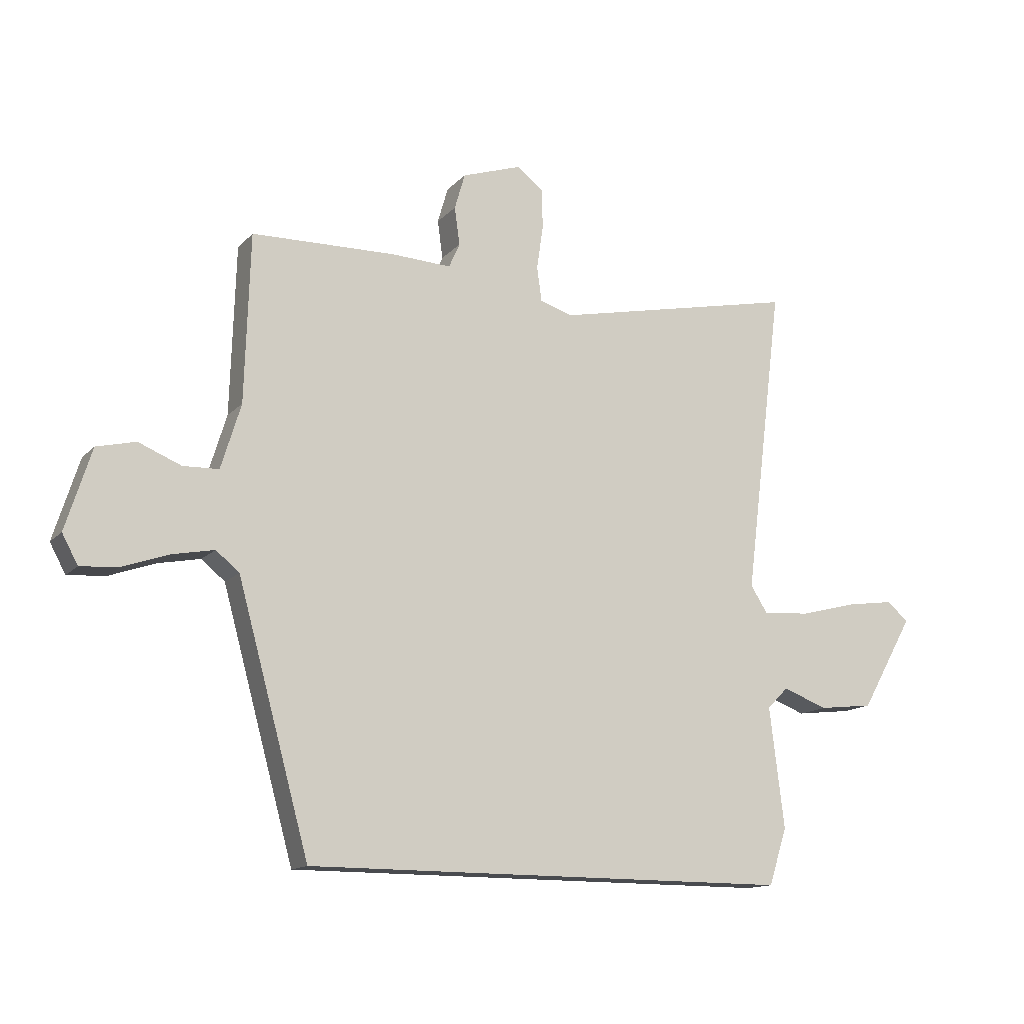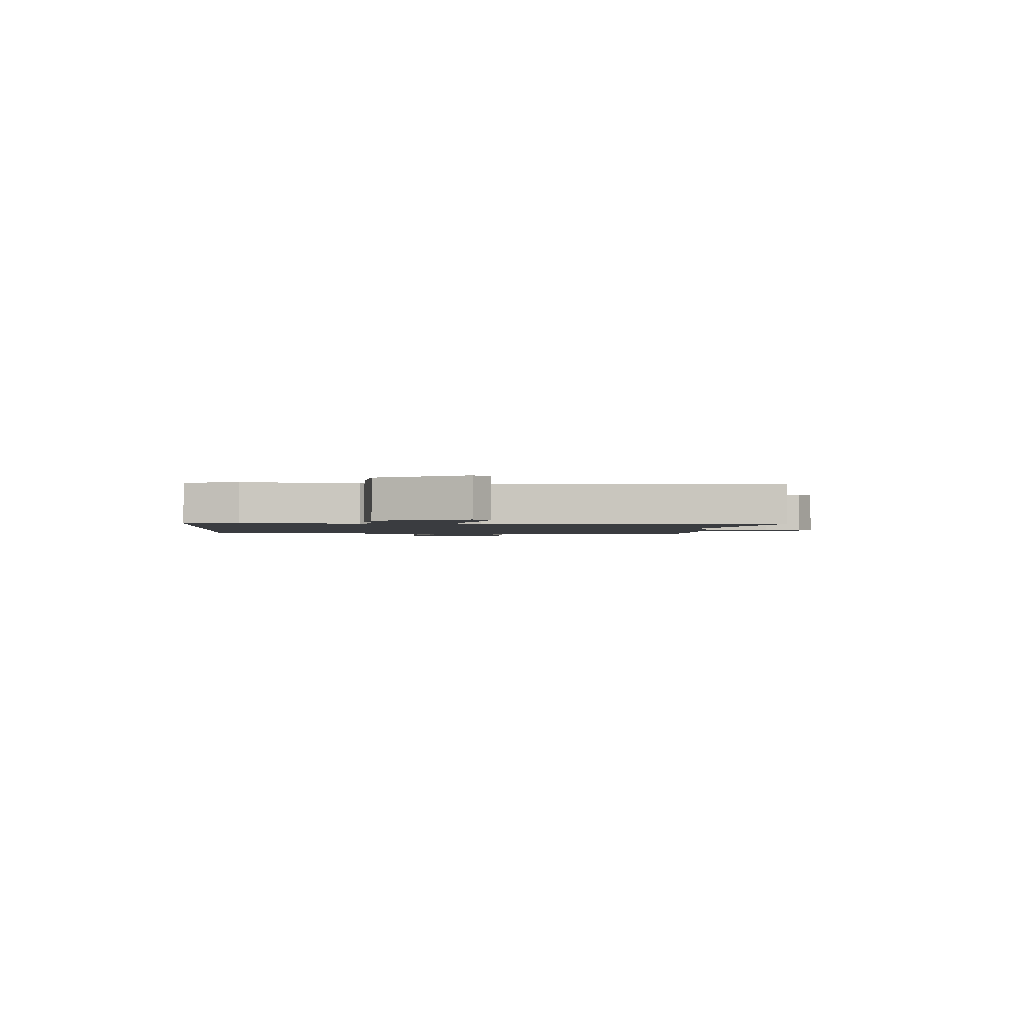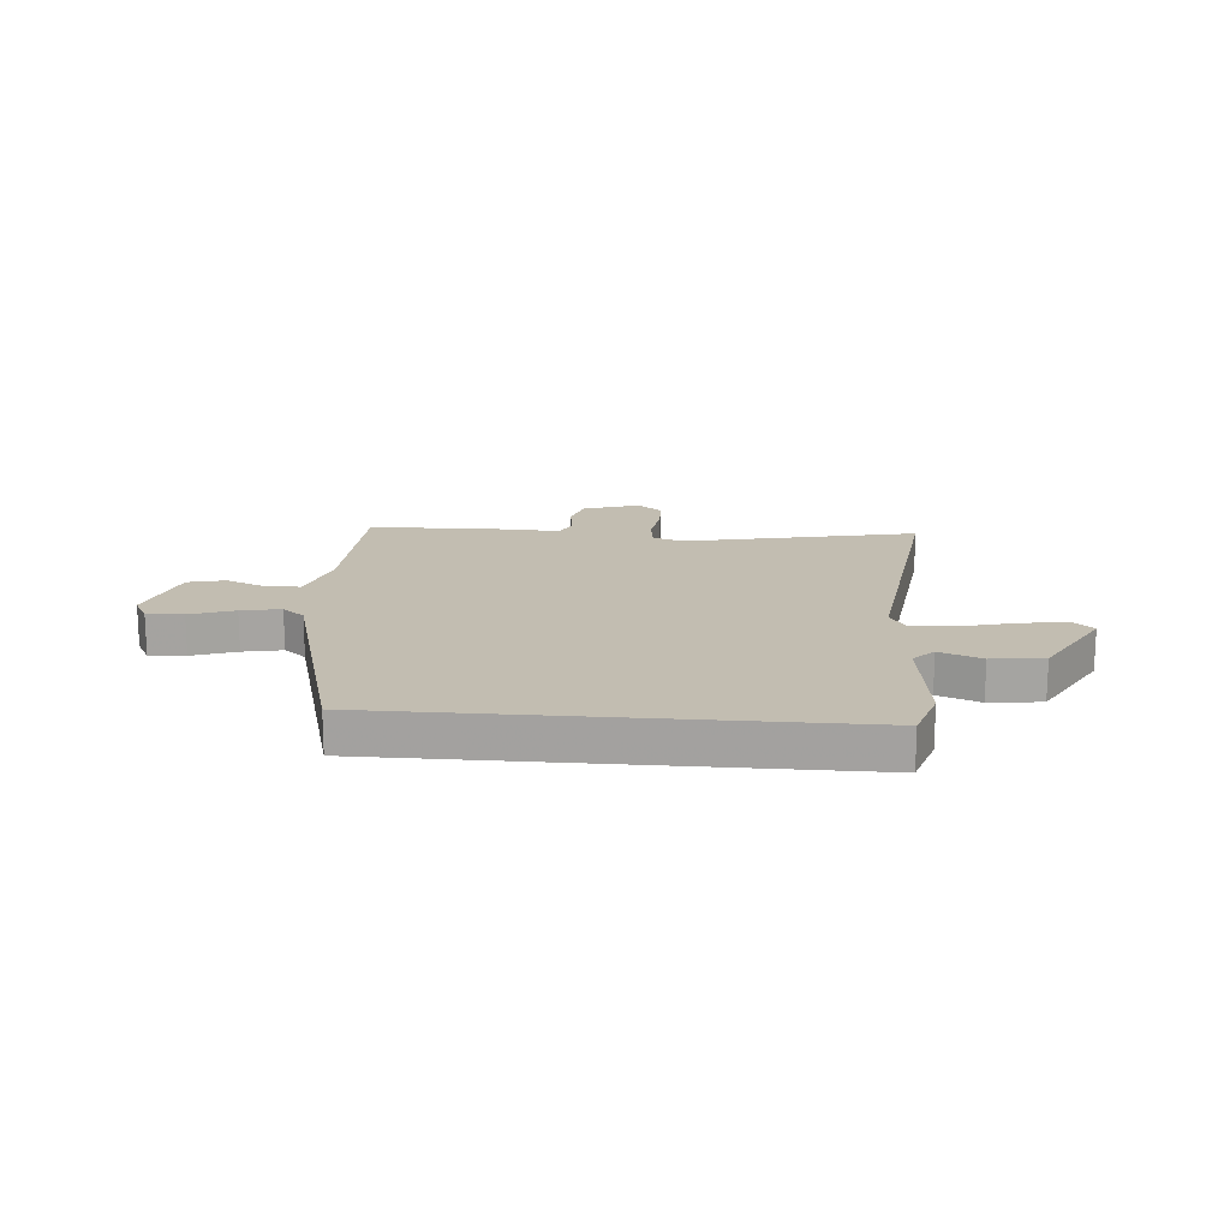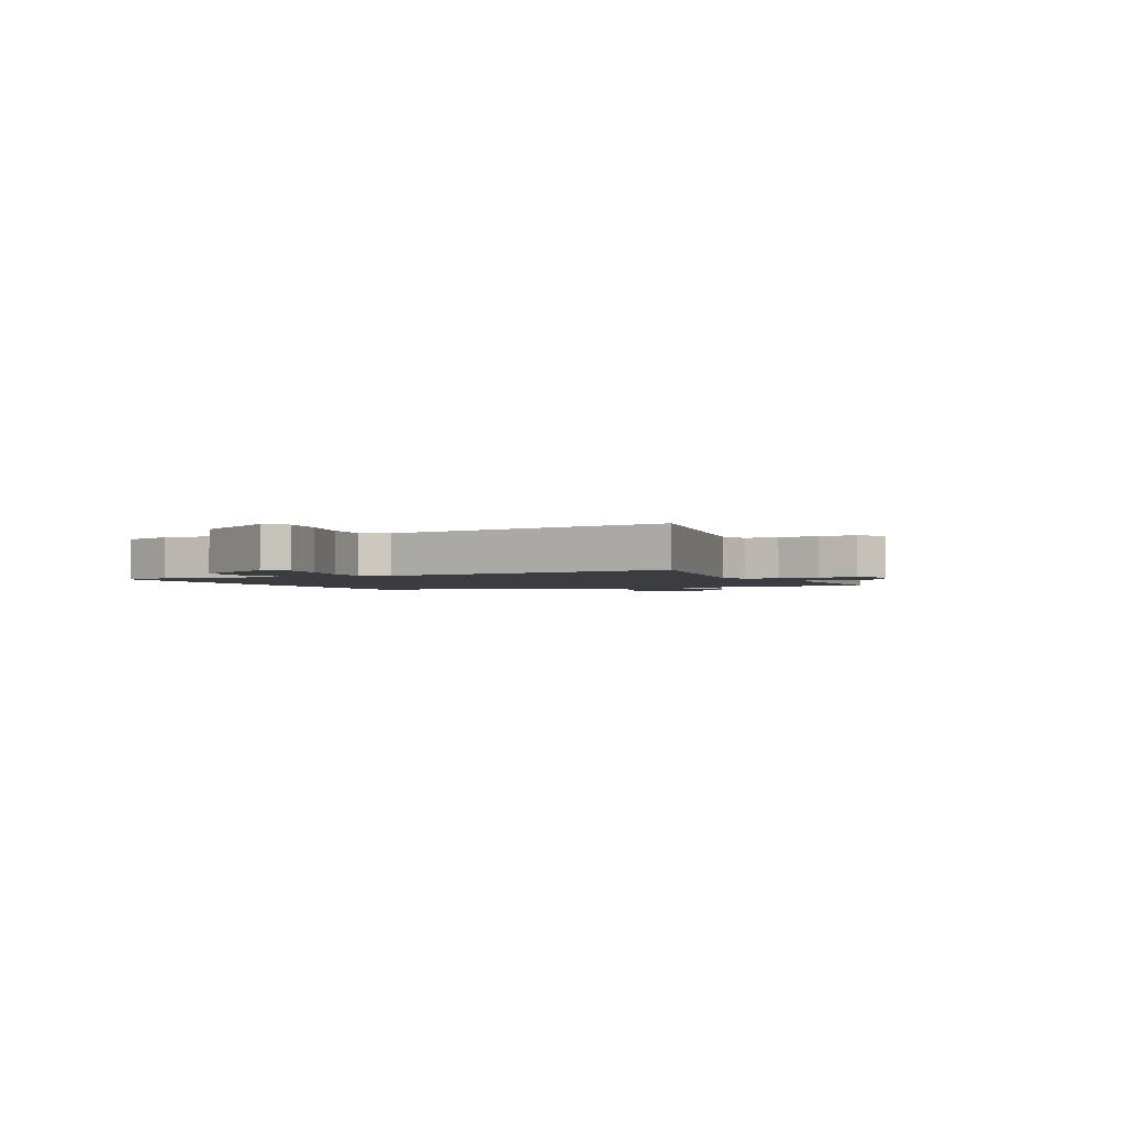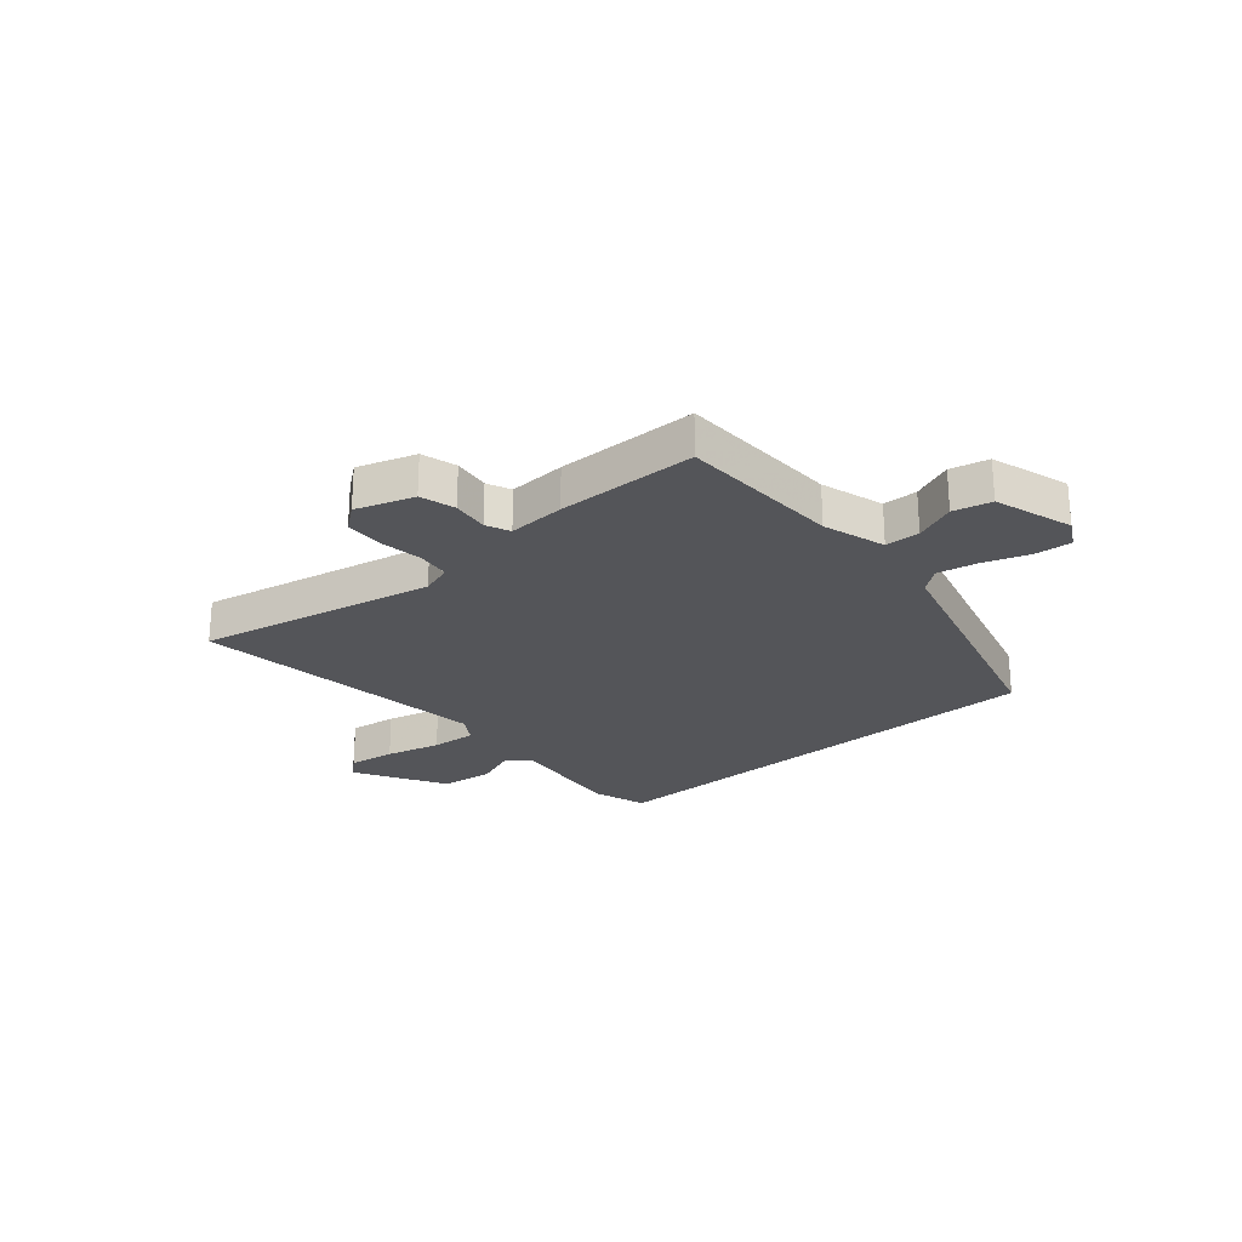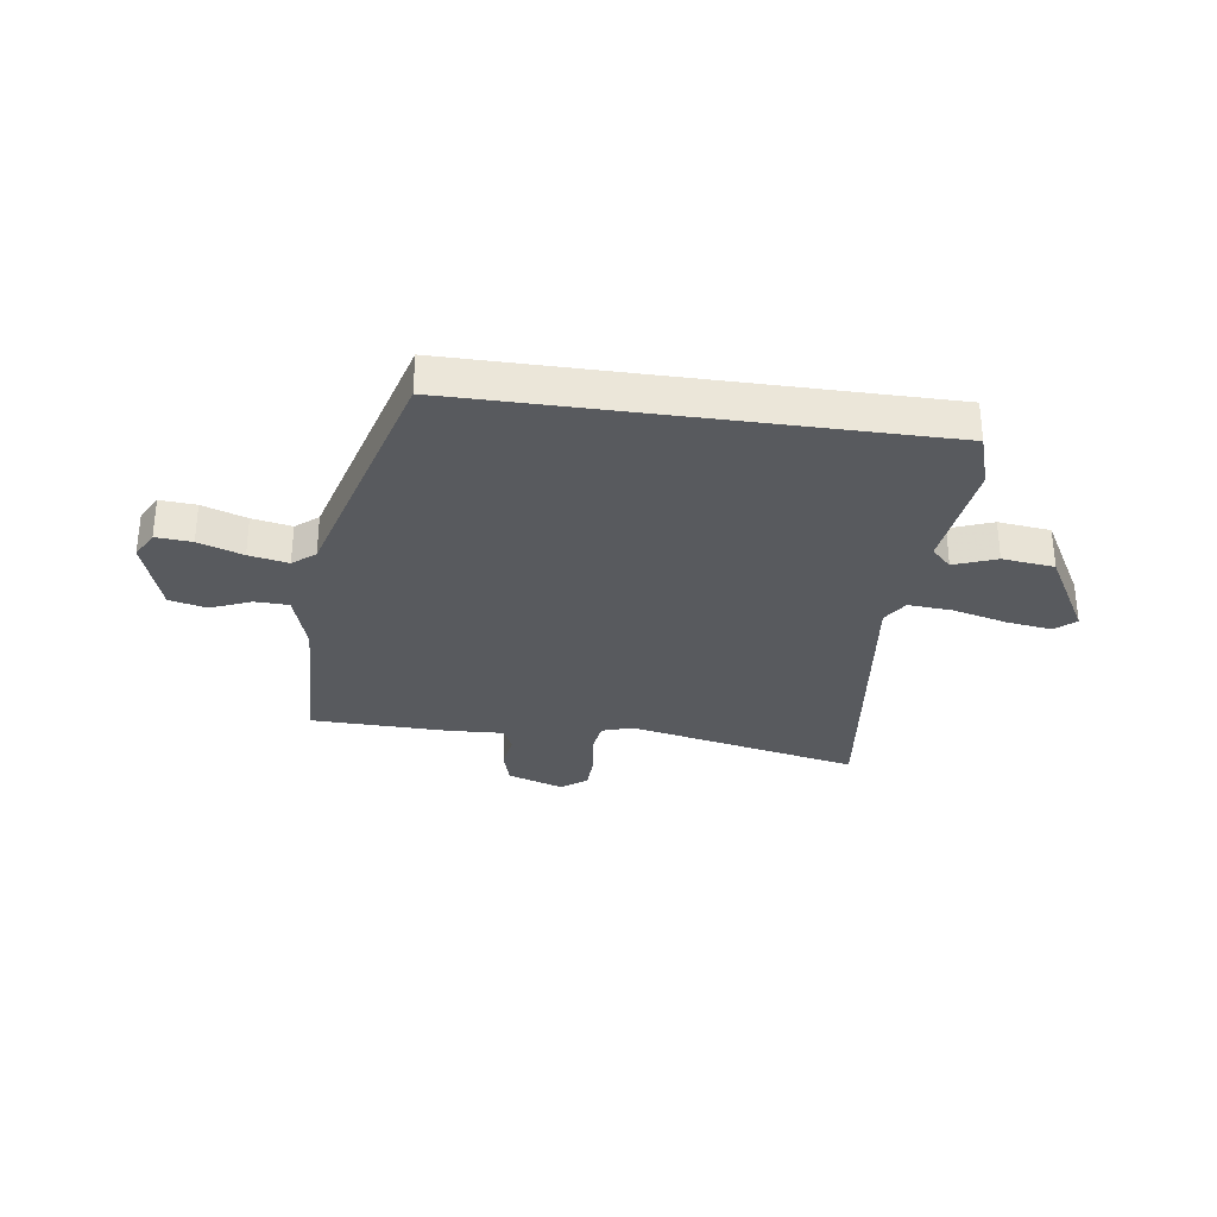
<metadata>
{"format":"obj","ext":"obj","renderer":"f3d","projection":"perspective","resolution":1024,"background":"white","views":[{"elev":-13.9,"azim":153.9,"up":"+Z"},{"elev":-1.7,"azim":-94.7,"up":"+Y"},{"elev":16.9,"azim":-175.3,"up":"+Y"},{"elev":-2.1,"azim":-63.5,"up":"+Y"},{"elev":-24.8,"azim":40.8,"up":"+Y"},{"elev":-31.0,"azim":172.0,"up":"+Y"}]}
</metadata>
<code>
v -0.495 0.07 -0.5
v -0.526 0.07 -0.403
v -0.501 0.07 -0.197
v -0.537 0.07 -0.161
v -0.613 0.07 -0.19
v -0.707 0.07 -0.179
v -0.797 0.07 -0.02
v -0.761 0.07 0.012
v -0.678 0.07 0
v -0.581 0.07 -0.025
v -0.501 0.07 -0.031
v -0.472 0.07 0.015
v -0.538 0.07 0.545
v -0.119 0.07 0.457
v -0.064 0.07 0.475
v -0.056 0.07 0.534
v -0.067 0.07 0.61
v -0.065 0.07 0.677
v -0.02 0.07 0.712
v 0.082 0.07 0.678
v 0.1 0.07 0.616
v 0.091 0.07 0.551
v 0.11 0.07 0.509
v 0.211 0.07 0.514
v 0.459 0.07 0.509
v 0.468 0.07 0.221
v 0.502 0.07 0.11
v 0.563 0.07 0.108
v 0.636 0.07 0.138
v 0.703 0.07 0.122
v 0.747 0.07 -0.017
v 0.72 0.07 -0.067
v 0.655 0.07 -0.062
v 0.575 0.07 -0.034
v 0.504 0.07 -0.02
v 0.464 0.07 -0.053
v 0.341 0.07 -0.5
v -0.495 0 -0.5
v -0.526 0 -0.403
v -0.501 0 -0.197
v -0.537 0 -0.161
v -0.613 0 -0.19
v -0.707 0 -0.179
v -0.797 0 -0.02
v -0.761 0 0.012
v -0.678 0 0
v -0.581 0 -0.025
v -0.501 0 -0.031
v -0.472 0 0.015
v -0.538 0 0.545
v -0.119 0 0.457
v -0.064 0 0.475
v -0.056 0 0.534
v -0.067 0 0.61
v -0.065 0 0.677
v -0.02 0 0.712
v 0.082 0 0.678
v 0.1 0 0.616
v 0.091 0 0.551
v 0.11 0 0.509
v 0.211 0 0.514
v 0.459 0 0.509
v 0.468 0 0.221
v 0.502 0 0.11
v 0.563 0 0.108
v 0.636 0 0.138
v 0.703 0 0.122
v 0.747 0 -0.017
v 0.72 0 -0.067
v 0.655 0 -0.062
v 0.575 0 -0.034
v 0.504 0 -0.02
v 0.464 0 -0.053
v 0.341 0 -0.5
f 36 37 1 2
f 35 36 2 3
f 31 32 33 34
f 31 34 35
f 28 29 30 31
f 27 28 31 35
f 26 27 35 3
f 23 24 25 26
f 19 20 21 22
f 19 22 23
f 16 17 18 19
f 15 16 19 23
f 14 15 23 26
f 12 13 14 26
f 7 8 9 10
f 7 10 11
f 4 5 6 7
f 4 7 11
f 11 12 26
f 3 4 11 26
f 39 38 74 73
f 40 39 73 72
f 71 70 69 68
f 72 71 68
f 68 67 66 65
f 72 68 65 64
f 40 72 64 63
f 63 62 61 60
f 59 58 57 56
f 60 59 56
f 56 55 54 53
f 60 56 53 52
f 63 60 52 51
f 63 51 50 49
f 47 46 45 44
f 48 47 44
f 44 43 42 41
f 48 44 41
f 63 49 48
f 63 48 41 40
f 1 38 39 2
f 2 39 40 3
f 3 40 41 4
f 4 41 42 5
f 5 42 43 6
f 6 43 44 7
f 7 44 45 8
f 8 45 46 9
f 9 46 47 10
f 10 47 48 11
f 11 48 49 12
f 12 49 50 13
f 13 50 51 14
f 14 51 52 15
f 15 52 53 16
f 16 53 54 17
f 17 54 55 18
f 18 55 56 19
f 19 56 57 20
f 20 57 58 21
f 21 58 59 22
f 22 59 60 23
f 23 60 61 24
f 24 61 62 25
f 25 62 63 26
f 26 63 64 27
f 27 64 65 28
f 28 65 66 29
f 29 66 67 30
f 30 67 68 31
f 31 68 69 32
f 32 69 70 33
f 33 70 71 34
f 34 71 72 35
f 35 72 73 36
f 36 73 74 37
f 37 74 38 1

</code>
